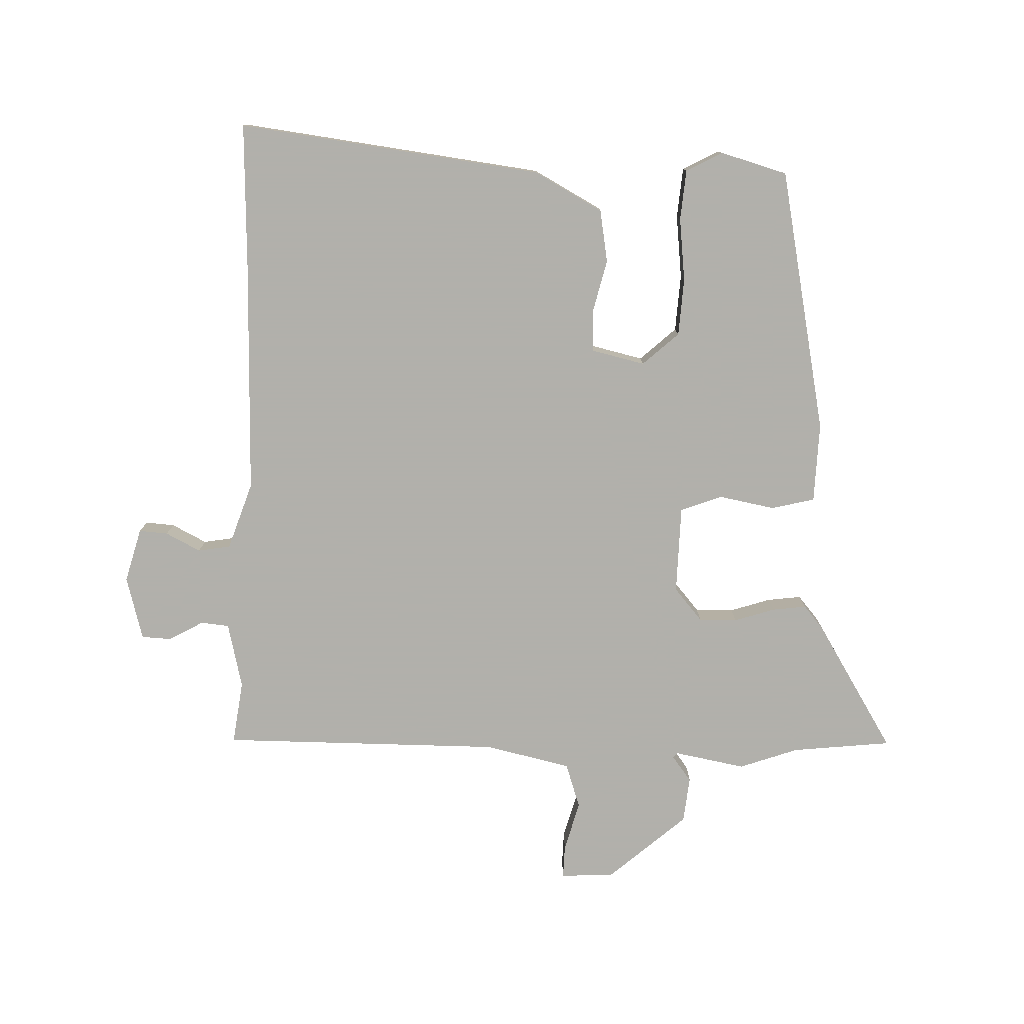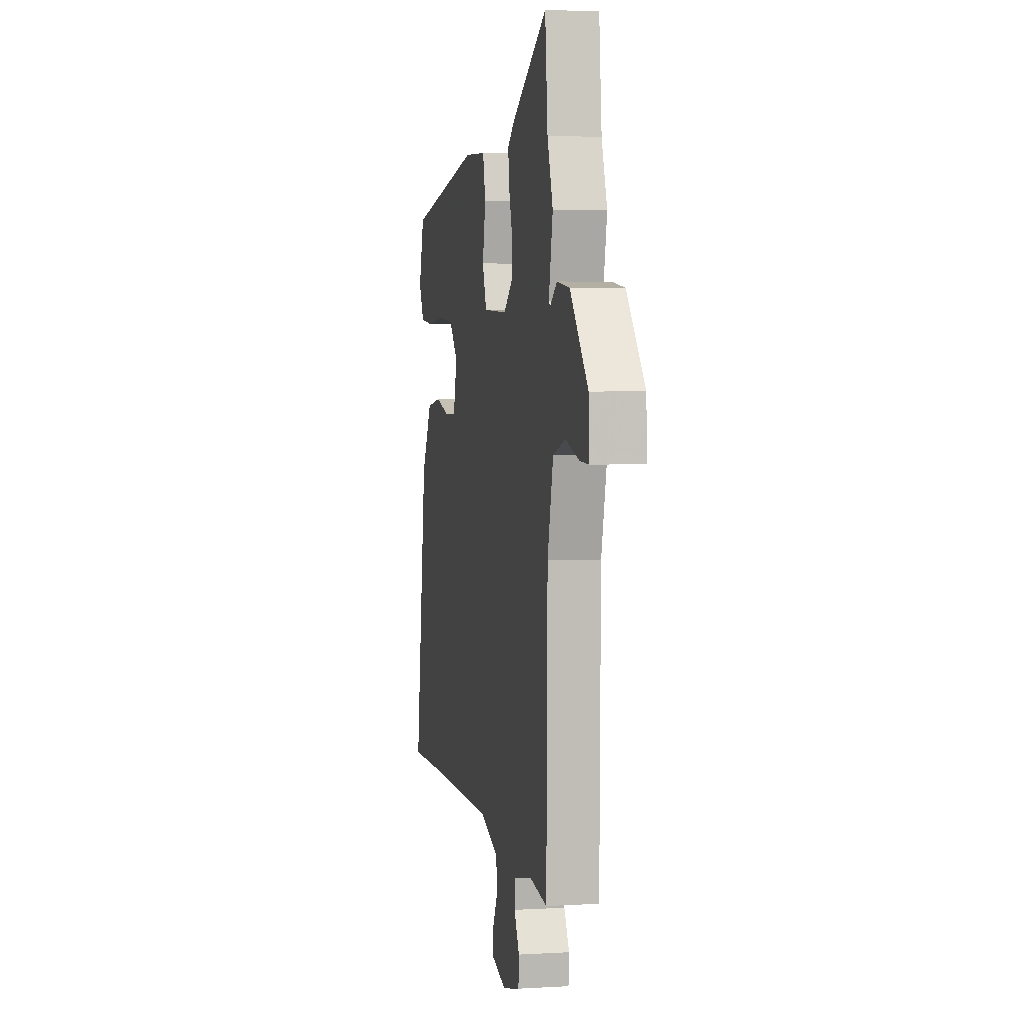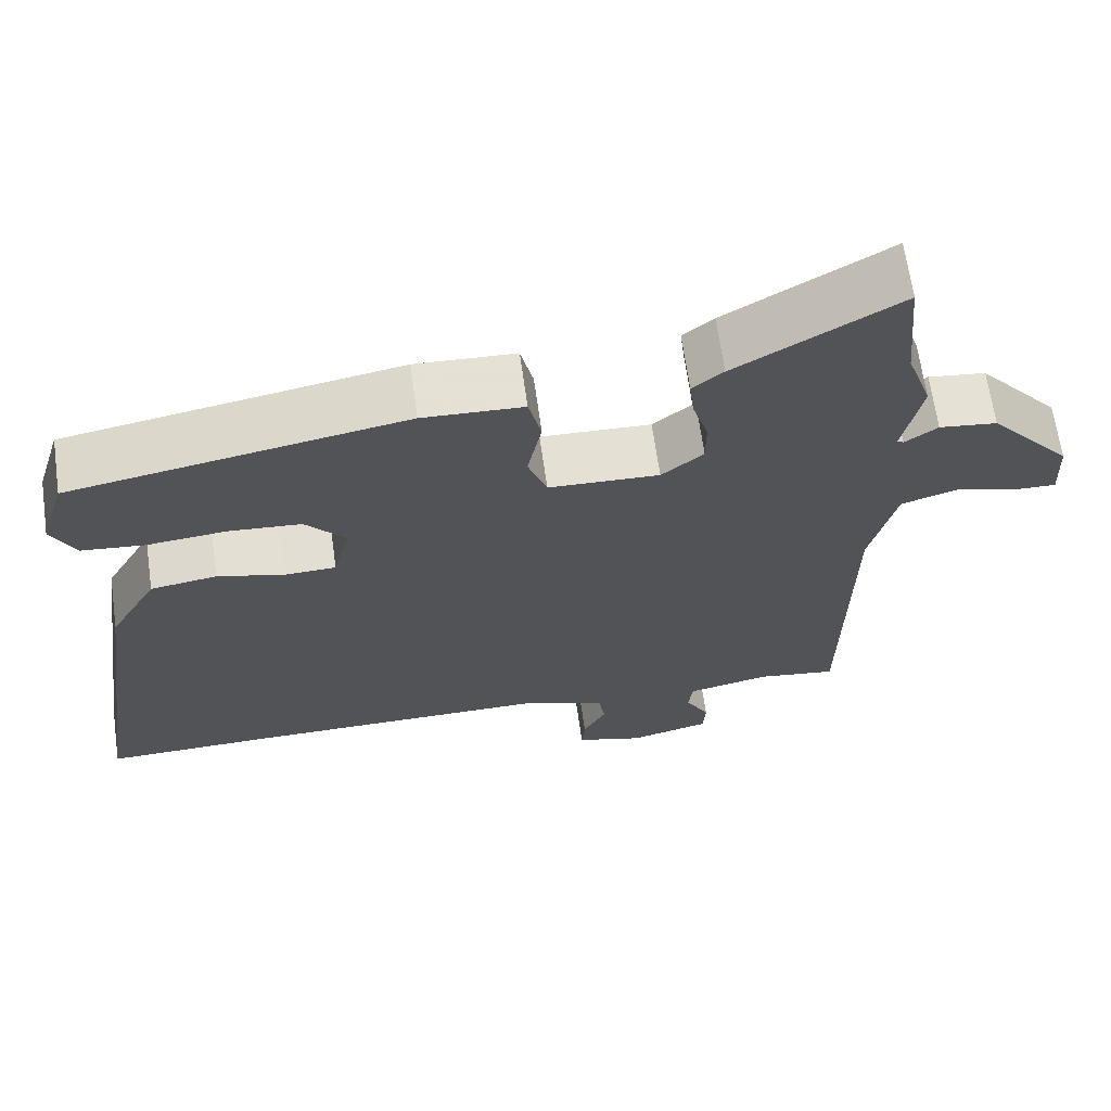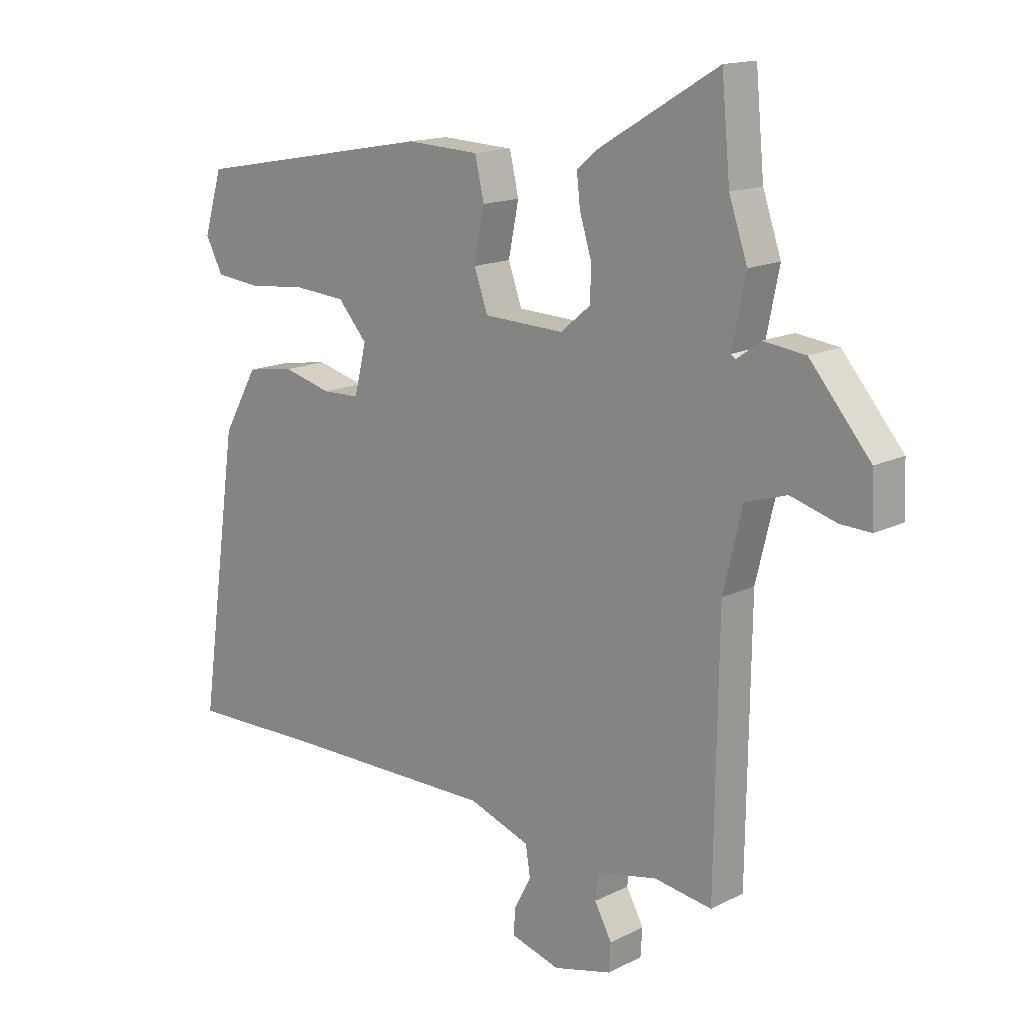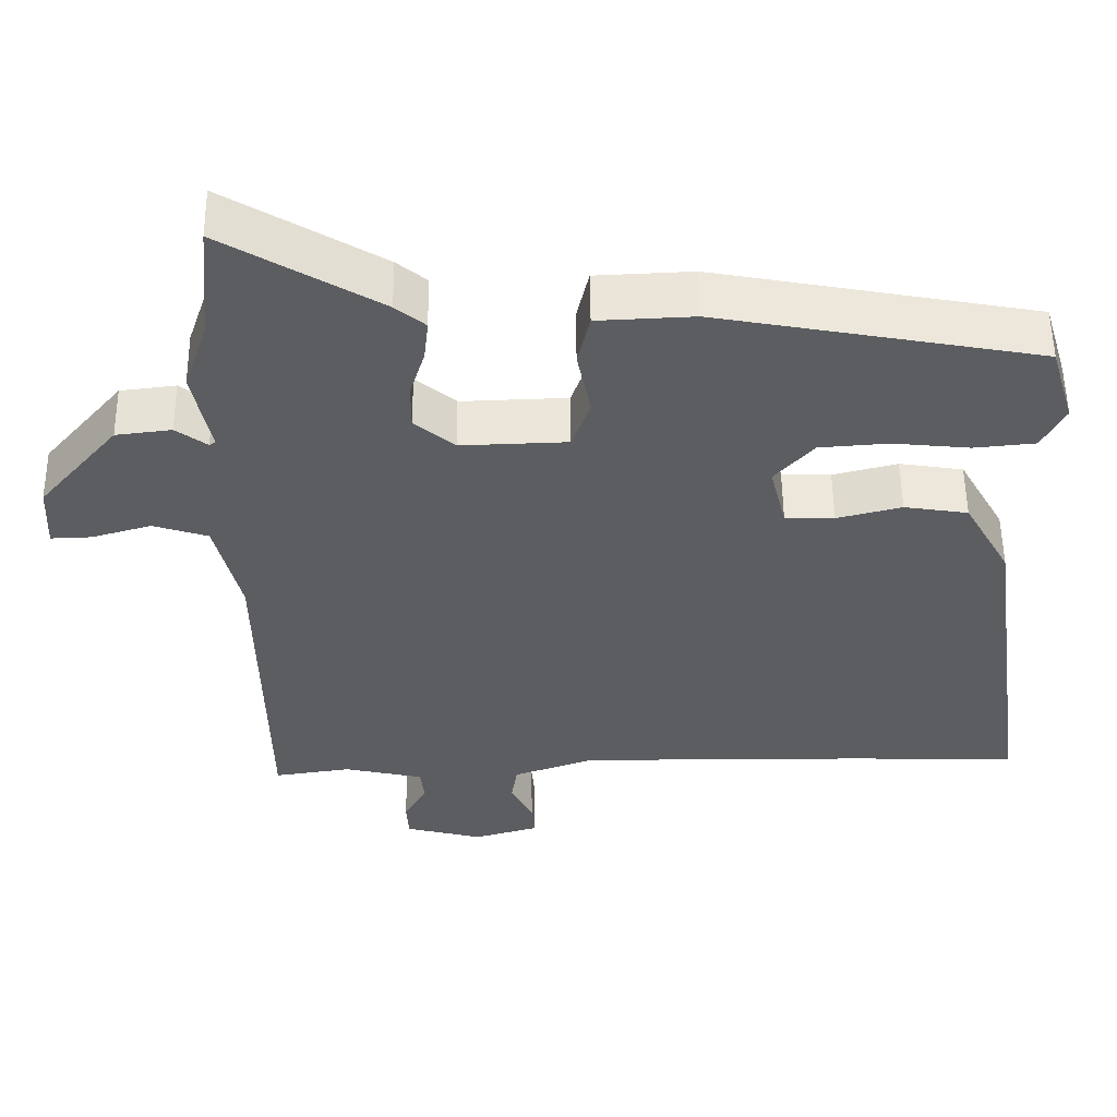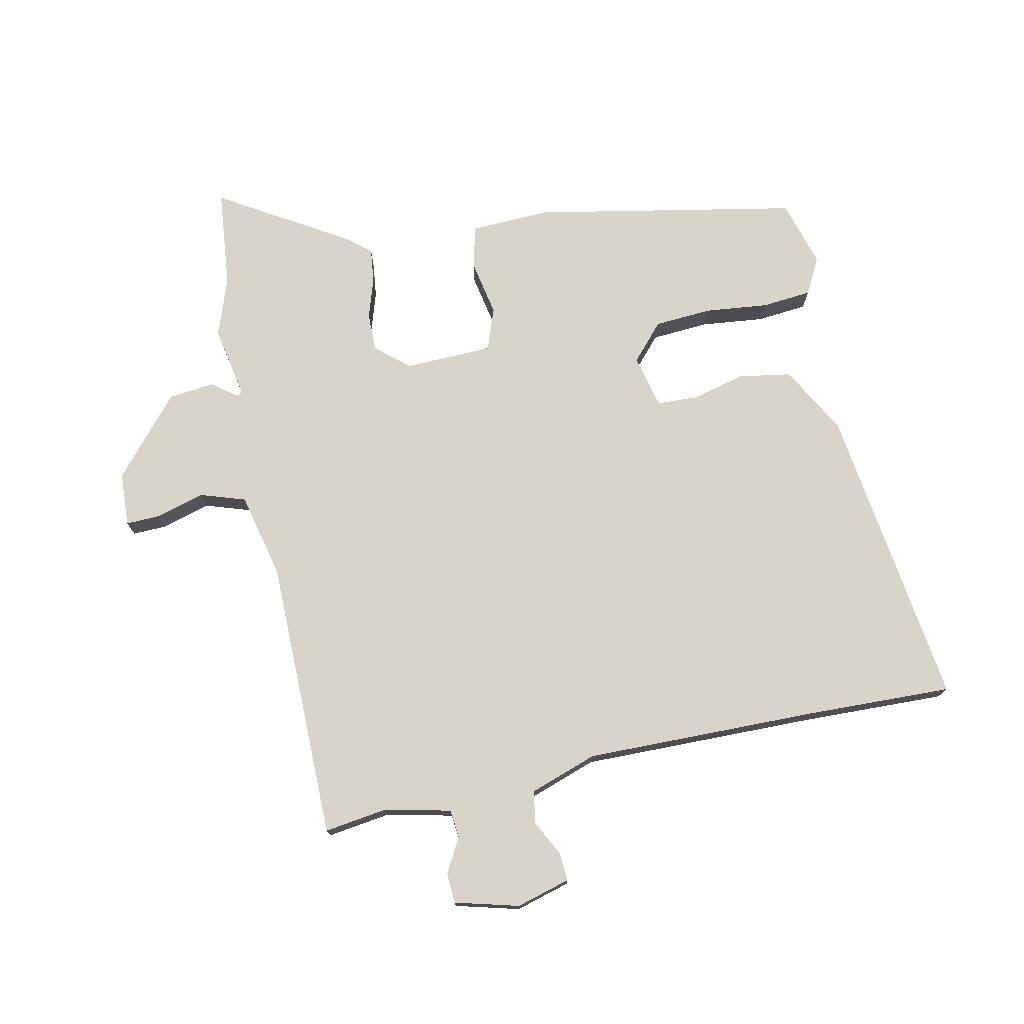
<metadata>
{"format":"obj","ext":"obj","renderer":"f3d","projection":"perspective","resolution":1024,"background":"white","views":[{"elev":-78.5,"azim":-90.9,"up":"+Y"},{"elev":4.0,"azim":78.9,"up":"+Z"},{"elev":66.3,"azim":-8.0,"up":"+Z"},{"elev":15.2,"azim":43.3,"up":"+Z"},{"elev":53.9,"azim":179.4,"up":"+Z"},{"elev":75.0,"azim":168.6,"up":"+Y"}]}
</metadata>
<code>
v 0.489 0.07 0.616
v 0.504 0.07 0.457
v 0.536 0.07 0.363
v 0.513 0.07 0.249
v 0.521 0.07 0.243
v 0.562 0.07 0.273
v 0.635 0.07 0.264
v 0.74 0.07 0.14
v 0.744 0.07 0.054
v 0.691 0.07 0.056
v 0.612 0.07 0.079
v 0.54 0.07 0.056
v 0.507 0.07 -0.08
v 0.501 0.07 -0.528
v 0.4 0.07 -0.513
v 0.295 0.07 -0.536
v 0.29 0.07 -0.581
v 0.32 0.07 -0.636
v 0.317 0.07 -0.684
v 0.215 0.07 -0.71
v 0.129 0.07 -0.685
v 0.133 0.07 -0.639
v 0.162 0.07 -0.584
v 0.154 0.07 -0.532
v 0.047 0.07 -0.494
v -0.327 0.07 -0.496
v -0.558 0.07 -0.501
v -0.489 0.07 -0.016
v -0.428 0.07 0.092
v -0.344 0.07 0.105
v -0.259 0.07 0.083
v -0.194 0.07 0.085
v -0.173 0.07 0.17
v -0.224 0.07 0.228
v -0.315 0.07 0.235
v -0.416 0.07 0.225
v -0.496 0.07 0.233
v -0.526 0.07 0.291
v -0.494 0.07 0.397
v -0.071 0.07 0.474
v 0.056 0.07 0.468
v 0.072 0.07 0.399
v 0.054 0.07 0.31
v 0.078 0.07 0.243
v 0.218 0.07 0.238
v 0.271 0.07 0.282
v 0.271 0.07 0.343
v 0.251 0.07 0.408
v 0.245 0.07 0.462
v 0.284 0.07 0.494
v 0.489 0 0.616
v 0.504 0 0.457
v 0.536 0 0.363
v 0.513 0 0.249
v 0.521 0 0.243
v 0.562 0 0.273
v 0.635 0 0.264
v 0.74 0 0.14
v 0.744 0 0.054
v 0.691 0 0.056
v 0.612 0 0.079
v 0.54 0 0.056
v 0.507 0 -0.08
v 0.501 0 -0.528
v 0.4 0 -0.513
v 0.295 0 -0.536
v 0.29 0 -0.581
v 0.32 0 -0.636
v 0.317 0 -0.684
v 0.215 0 -0.71
v 0.129 0 -0.685
v 0.133 0 -0.639
v 0.162 0 -0.584
v 0.154 0 -0.532
v 0.047 0 -0.494
v -0.327 0 -0.496
v -0.558 0 -0.501
v -0.489 0 -0.016
v -0.428 0 0.092
v -0.344 0 0.105
v -0.259 0 0.083
v -0.194 0 0.085
v -0.173 0 0.17
v -0.224 0 0.228
v -0.315 0 0.235
v -0.416 0 0.225
v -0.496 0 0.233
v -0.526 0 0.291
v -0.494 0 0.397
v -0.071 0 0.474
v 0.056 0 0.468
v 0.072 0 0.399
v 0.054 0 0.31
v 0.078 0 0.243
v 0.218 0 0.238
v 0.271 0 0.282
v 0.271 0 0.343
v 0.251 0 0.408
v 0.245 0 0.462
v 0.284 0 0.494
f 50 1 2
f 49 50 2
f 48 49 2
f 47 48 2
f 2 3 4
f 47 2 4
f 46 47 4
f 45 46 4 5
f 41 42 43
f 40 41 43
f 39 40 43
f 38 39 43
f 37 38 43
f 36 37 43
f 35 36 43
f 34 35 43 44
f 33 34 44 45
f 29 30 31
f 28 29 31
f 27 28 31
f 26 27 31
f 25 26 31 32
f 33 45 5
f 32 33 5
f 25 32 5
f 24 25 5
f 21 22 23
f 20 21 23
f 19 20 23
f 18 19 23
f 17 18 23
f 13 14 15
f 12 13 15 16
f 9 10 11
f 8 9 11
f 7 8 11
f 6 7 11
f 5 6 11
f 5 11 12
f 24 5 12 16
f 16 17 23 24
f 52 51 100
f 52 100 99
f 52 99 98
f 52 98 97
f 54 53 52
f 54 52 97
f 54 97 96
f 55 54 96 95
f 93 92 91
f 93 91 90
f 93 90 89
f 93 89 88
f 93 88 87
f 93 87 86
f 93 86 85
f 94 93 85 84
f 95 94 84 83
f 81 80 79
f 81 79 78
f 81 78 77
f 81 77 76
f 82 81 76 75
f 55 95 83
f 55 83 82
f 55 82 75
f 55 75 74
f 73 72 71
f 73 71 70
f 73 70 69
f 73 69 68
f 73 68 67
f 65 64 63
f 66 65 63 62
f 61 60 59
f 61 59 58
f 61 58 57
f 61 57 56
f 61 56 55
f 62 61 55
f 66 62 55 74
f 74 73 67 66
f 1 51 52 2
f 2 52 53 3
f 3 53 54 4
f 4 54 55 5
f 5 55 56 6
f 6 56 57 7
f 7 57 58 8
f 8 58 59 9
f 9 59 60 10
f 10 60 61 11
f 11 61 62 12
f 12 62 63 13
f 13 63 64 14
f 14 64 65 15
f 15 65 66 16
f 16 66 67 17
f 17 67 68 18
f 18 68 69 19
f 19 69 70 20
f 20 70 71 21
f 21 71 72 22
f 22 72 73 23
f 23 73 74 24
f 24 74 75 25
f 25 75 76 26
f 26 76 77 27
f 27 77 78 28
f 28 78 79 29
f 29 79 80 30
f 30 80 81 31
f 31 81 82 32
f 32 82 83 33
f 33 83 84 34
f 34 84 85 35
f 35 85 86 36
f 36 86 87 37
f 37 87 88 38
f 38 88 89 39
f 39 89 90 40
f 40 90 91 41
f 41 91 92 42
f 42 92 93 43
f 43 93 94 44
f 44 94 95 45
f 45 95 96 46
f 46 96 97 47
f 47 97 98 48
f 48 98 99 49
f 49 99 100 50
f 50 100 51 1

</code>
